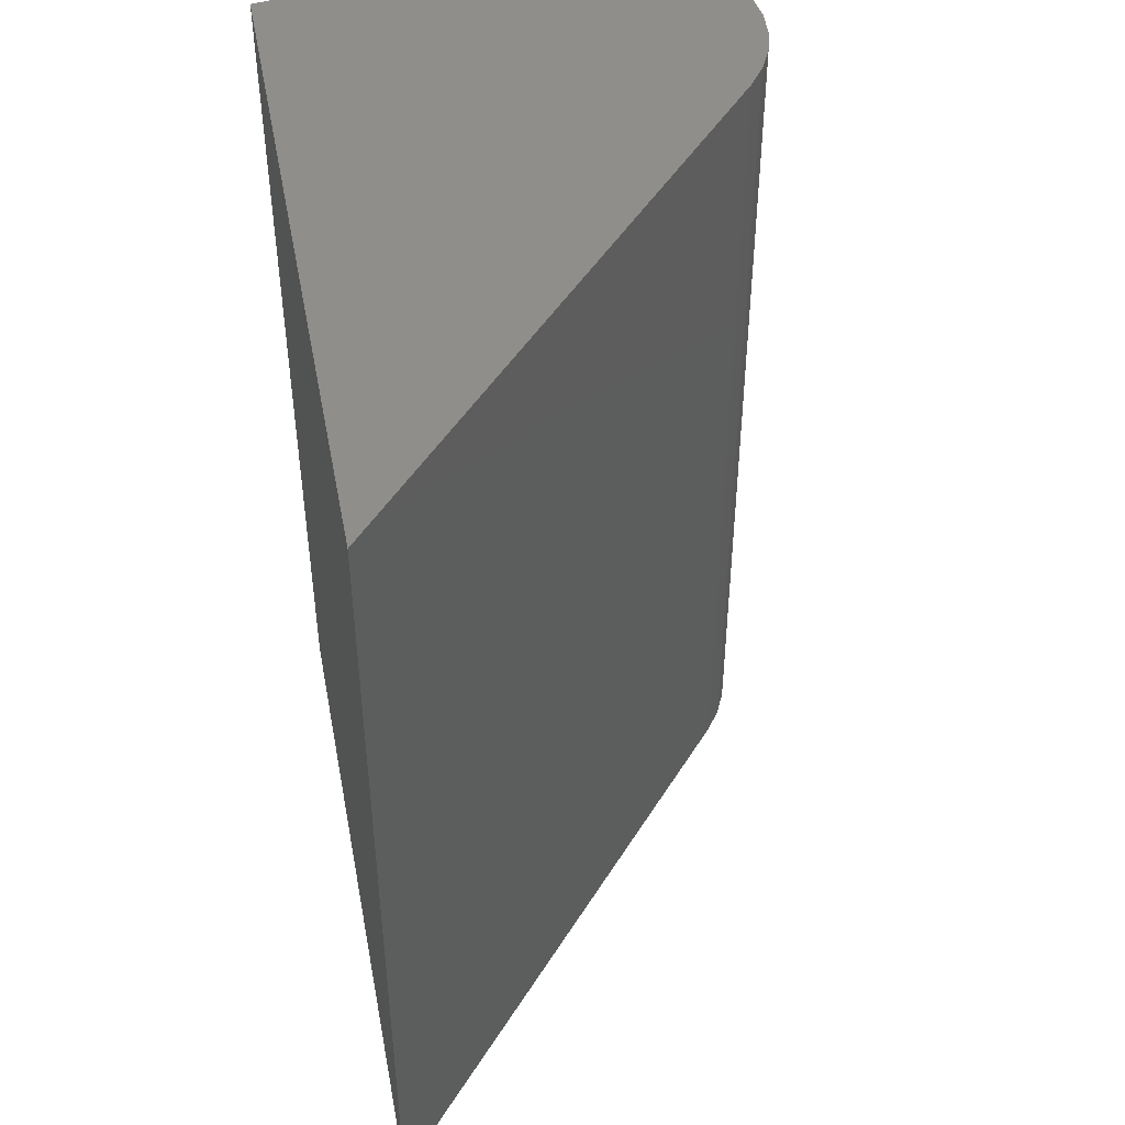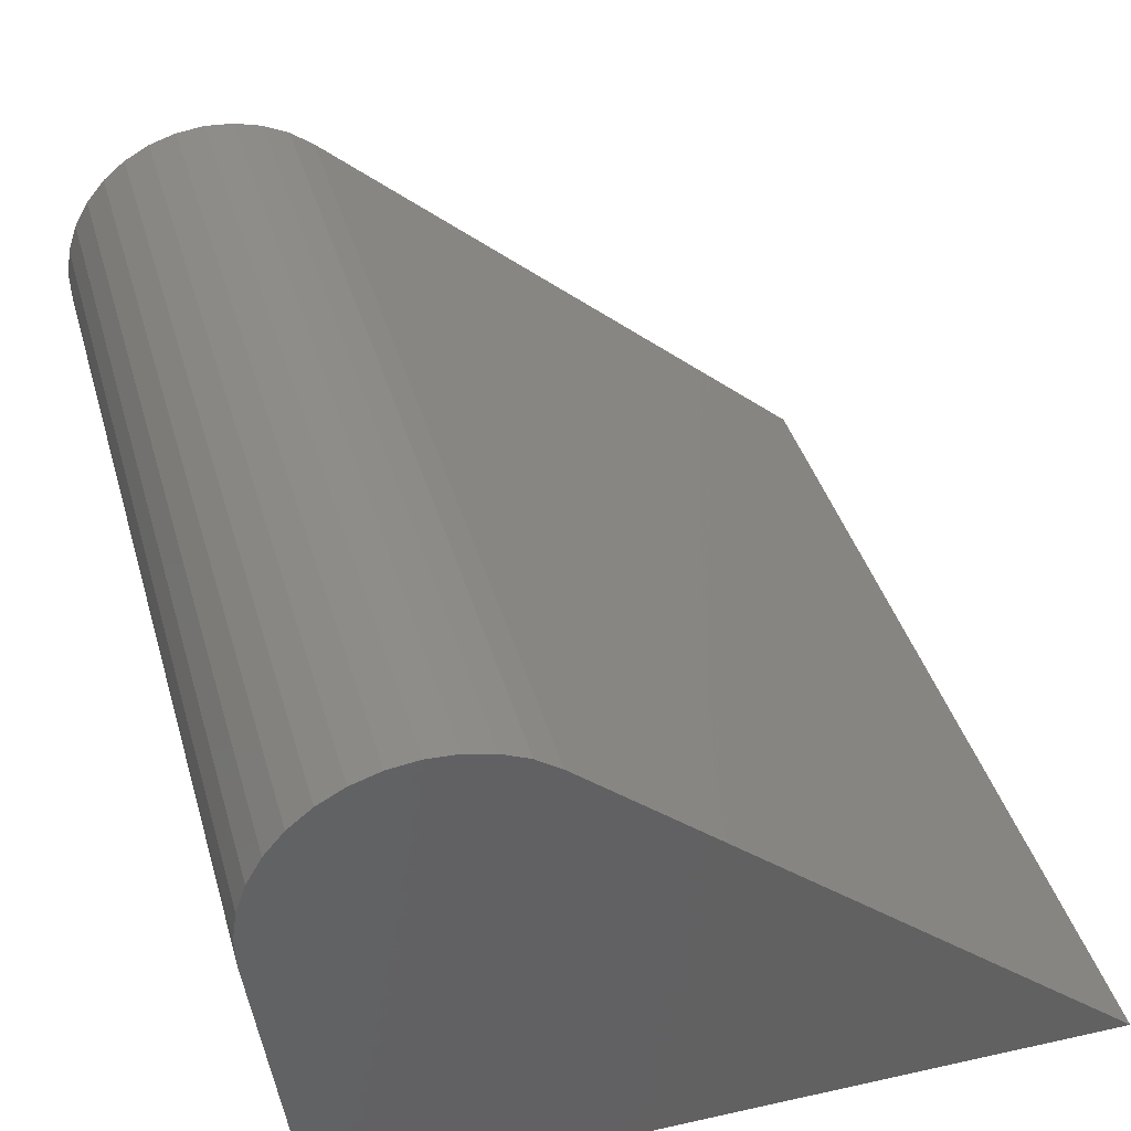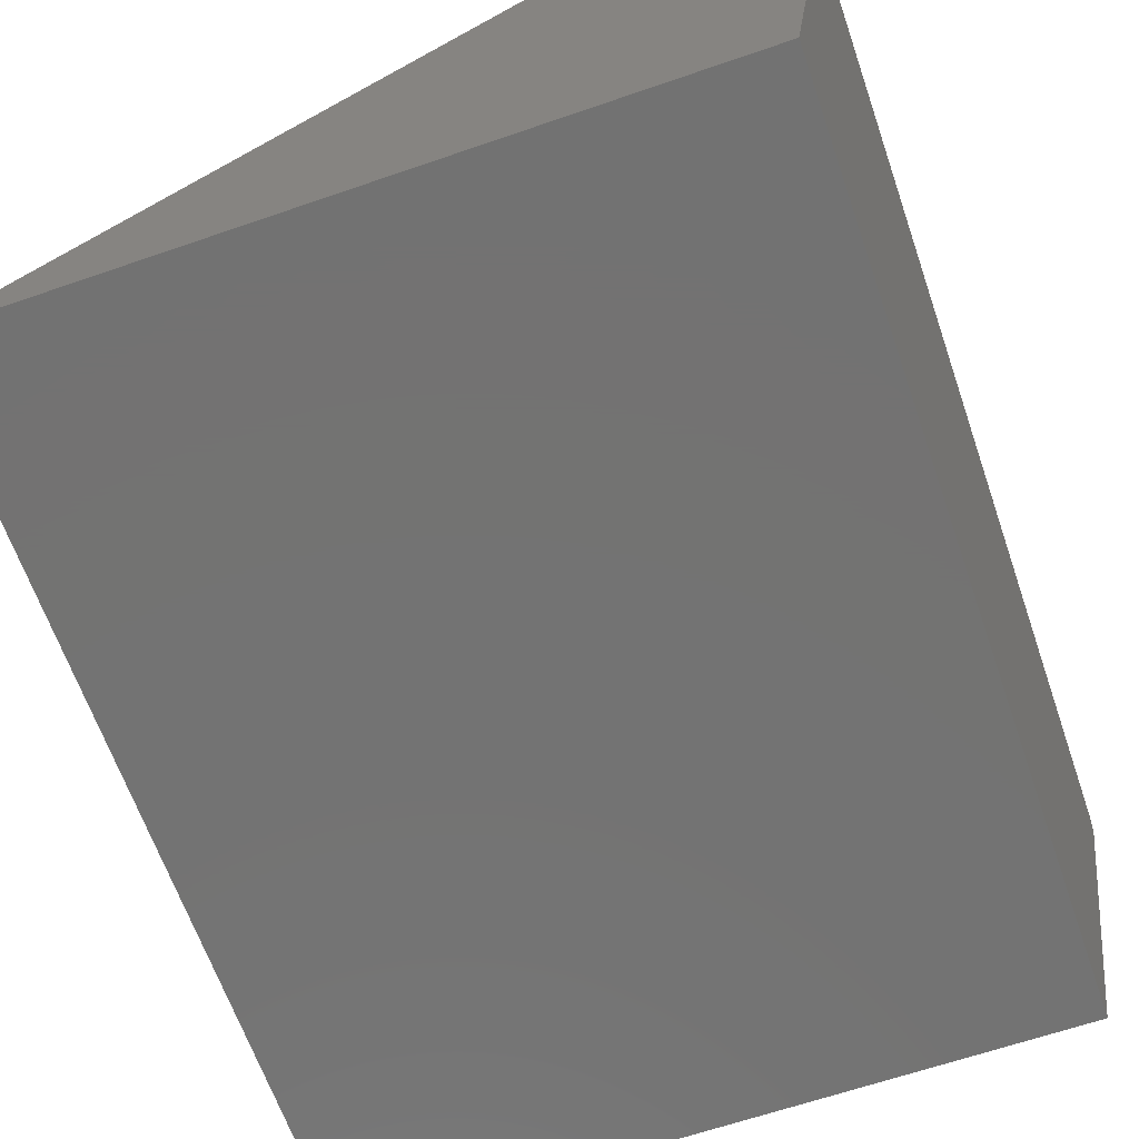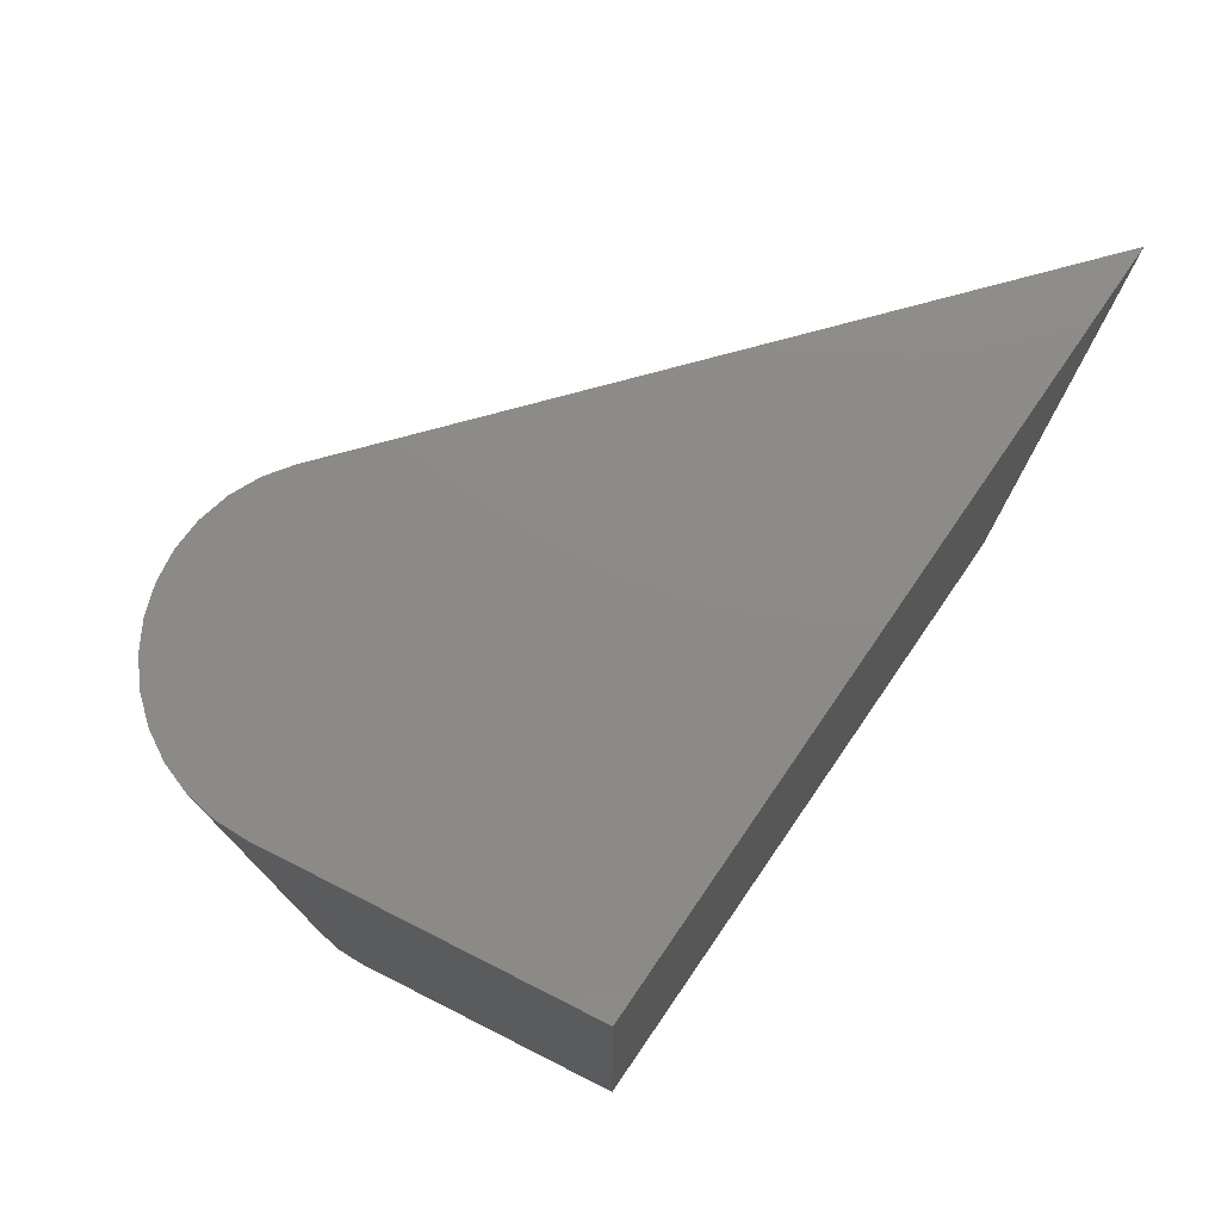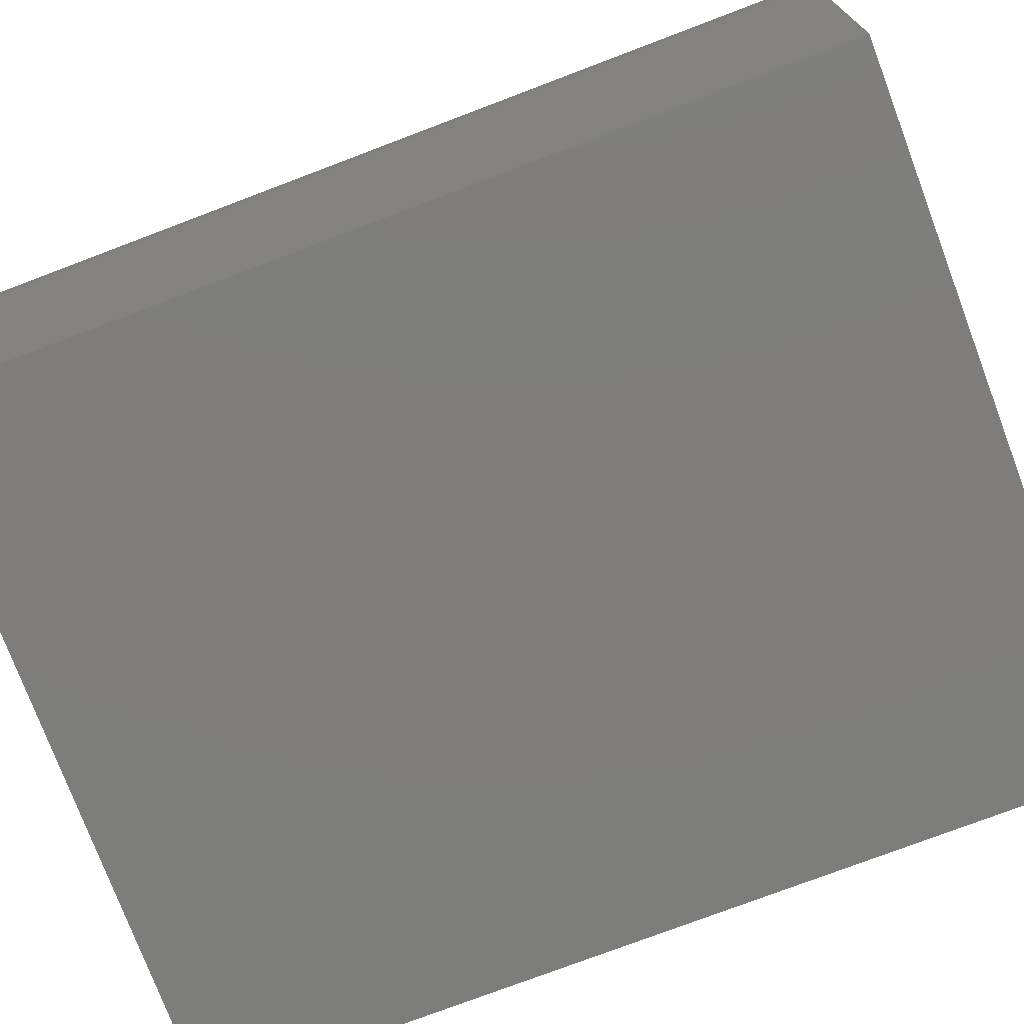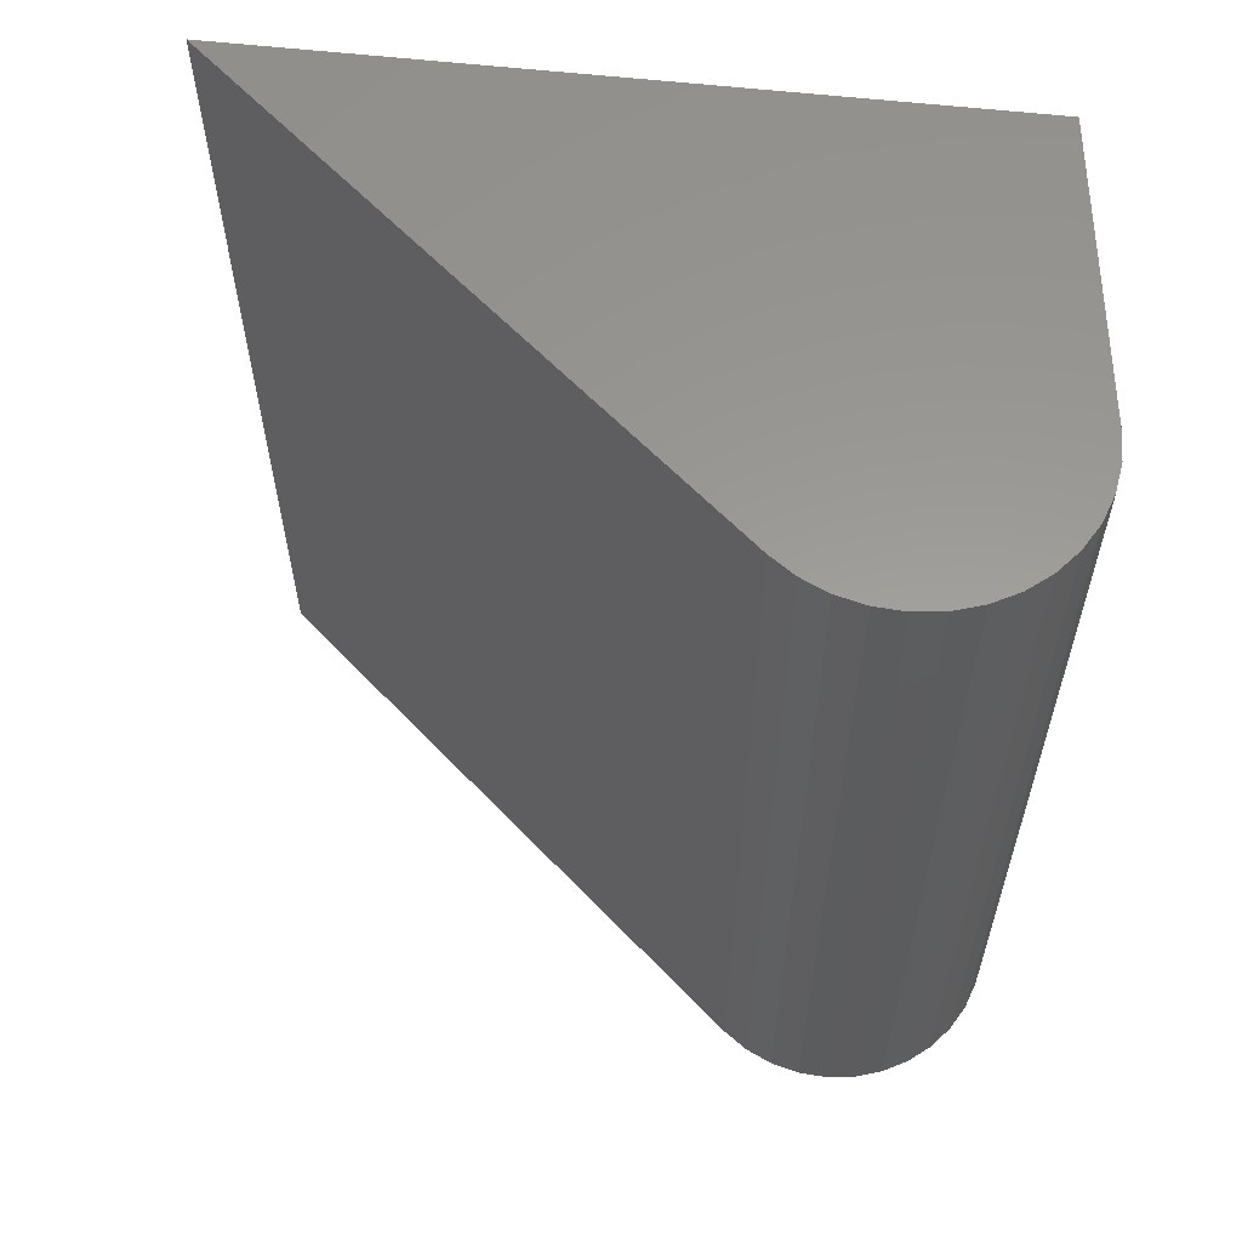
<metadata>
{"format":"stl","ext":"stl","renderer":"f3d","projection":"perspective","resolution":1024,"background":"white","views":[{"elev":46.8,"azim":-100.7,"up":"+Y"},{"elev":39.3,"azim":164.5,"up":"+Z"},{"elev":-64.9,"azim":19.1,"up":"+Z"},{"elev":77.0,"azim":124.5,"up":"+Y"},{"elev":-77.1,"azim":110.7,"up":"+Z"},{"elev":59.8,"azim":6.5,"up":"+Y"}]}
</metadata>
<code>
# stl→obj: 32 verts, 60 faces
v 0.5236 -0.75 0.3807
v 0.5007 -0.75 0.3837
v 0.4776 -0.75 0.3824
v 0.4551 -0.75 0.3768
v 0.5457 -0.75 0.3736
v 0.434 -0.75 0.3672
v 0 -0.75 0
v 0.5872 -0.75 -3.595e-17
v 0.62 -0.75 0.242
v 0.621 -0.75 0.2651
v 0.6177 -0.75 0.288
v 0.6102 -0.75 0.3099
v 0.5988 -0.75 0.3301
v 0.5839 -0.75 0.3478
v 0.4151 -0.75 0.3539
v 0.566 -0.75 0.3625
v 0.4776 0 0.3824
v 0.5007 0 0.3837
v 0.5236 0 0.3807
v 0.4551 0 0.3768
v 0.5457 0 0.3736
v 0.434 0 0.3672
v 0 0 0
v 0.4151 0 0.3539
v 0.5839 0 0.3478
v 0.5988 0 0.3301
v 0.6102 0 0.3099
v 0.6177 0 0.288
v 0.621 0 0.2651
v 0.62 0 0.242
v 0.5872 0 -3.595e-17
v 0.566 0 0.3625
f 1 2 3
f 3 4 1
f 1 4 5
f 5 4 6
f 7 8 9
f 7 9 10
f 7 10 11
f 7 11 12
f 7 12 13
f 7 13 14
f 7 14 15
f 15 14 6
f 6 14 16
f 6 16 5
f 17 18 19
f 19 20 17
f 21 20 19
f 22 20 21
f 23 24 25
f 23 25 26
f 23 26 27
f 23 27 28
f 23 28 29
f 23 29 30
f 23 30 31
f 21 32 22
f 22 32 25
f 22 25 24
f 15 24 7
f 7 24 23
f 31 30 8
f 8 30 9
f 24 15 22
f 22 15 6
f 22 6 20
f 20 6 4
f 20 4 17
f 17 4 3
f 17 3 18
f 18 3 2
f 18 2 19
f 19 2 1
f 19 1 21
f 21 1 5
f 21 5 32
f 32 5 16
f 32 16 25
f 25 16 14
f 25 14 26
f 26 14 13
f 26 13 27
f 27 13 12
f 27 12 28
f 28 12 11
f 28 11 29
f 29 11 10
f 29 10 30
f 30 10 9
f 23 31 7
f 7 31 8

</code>
